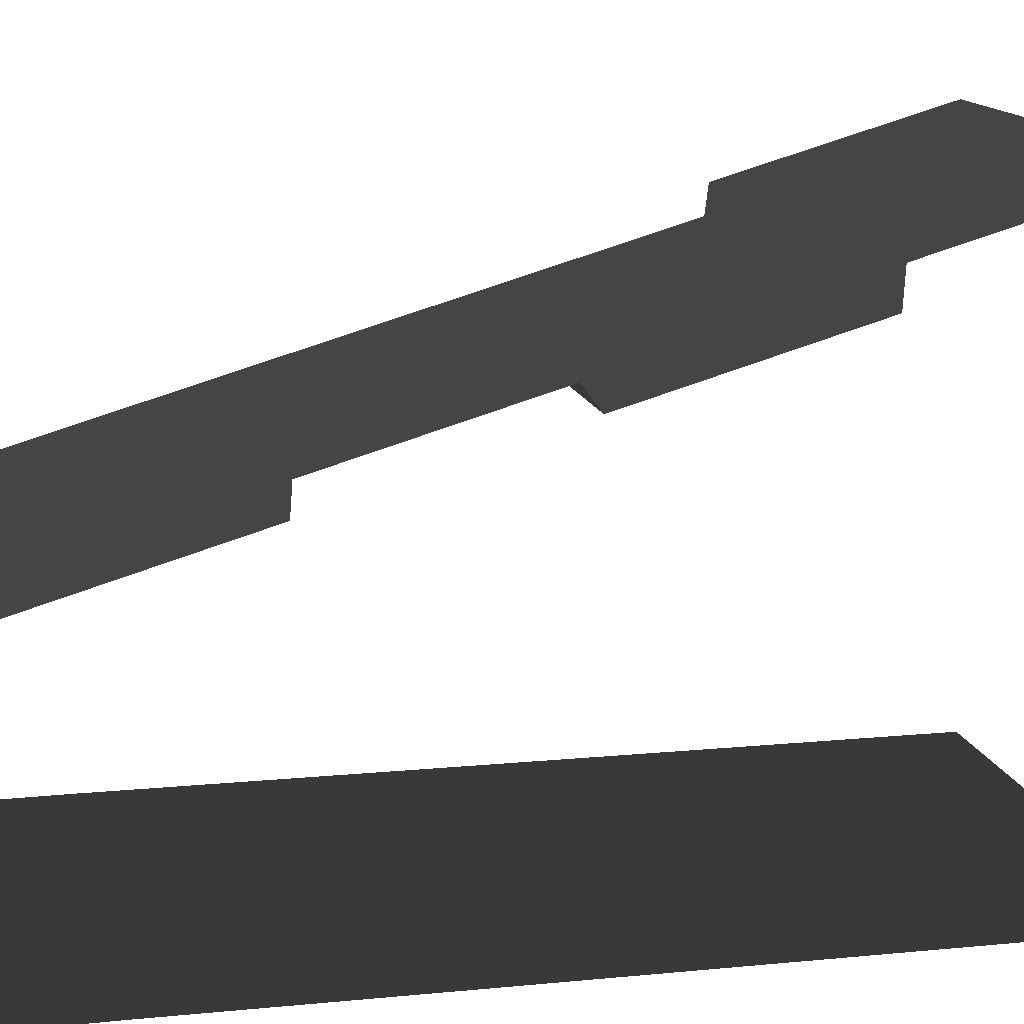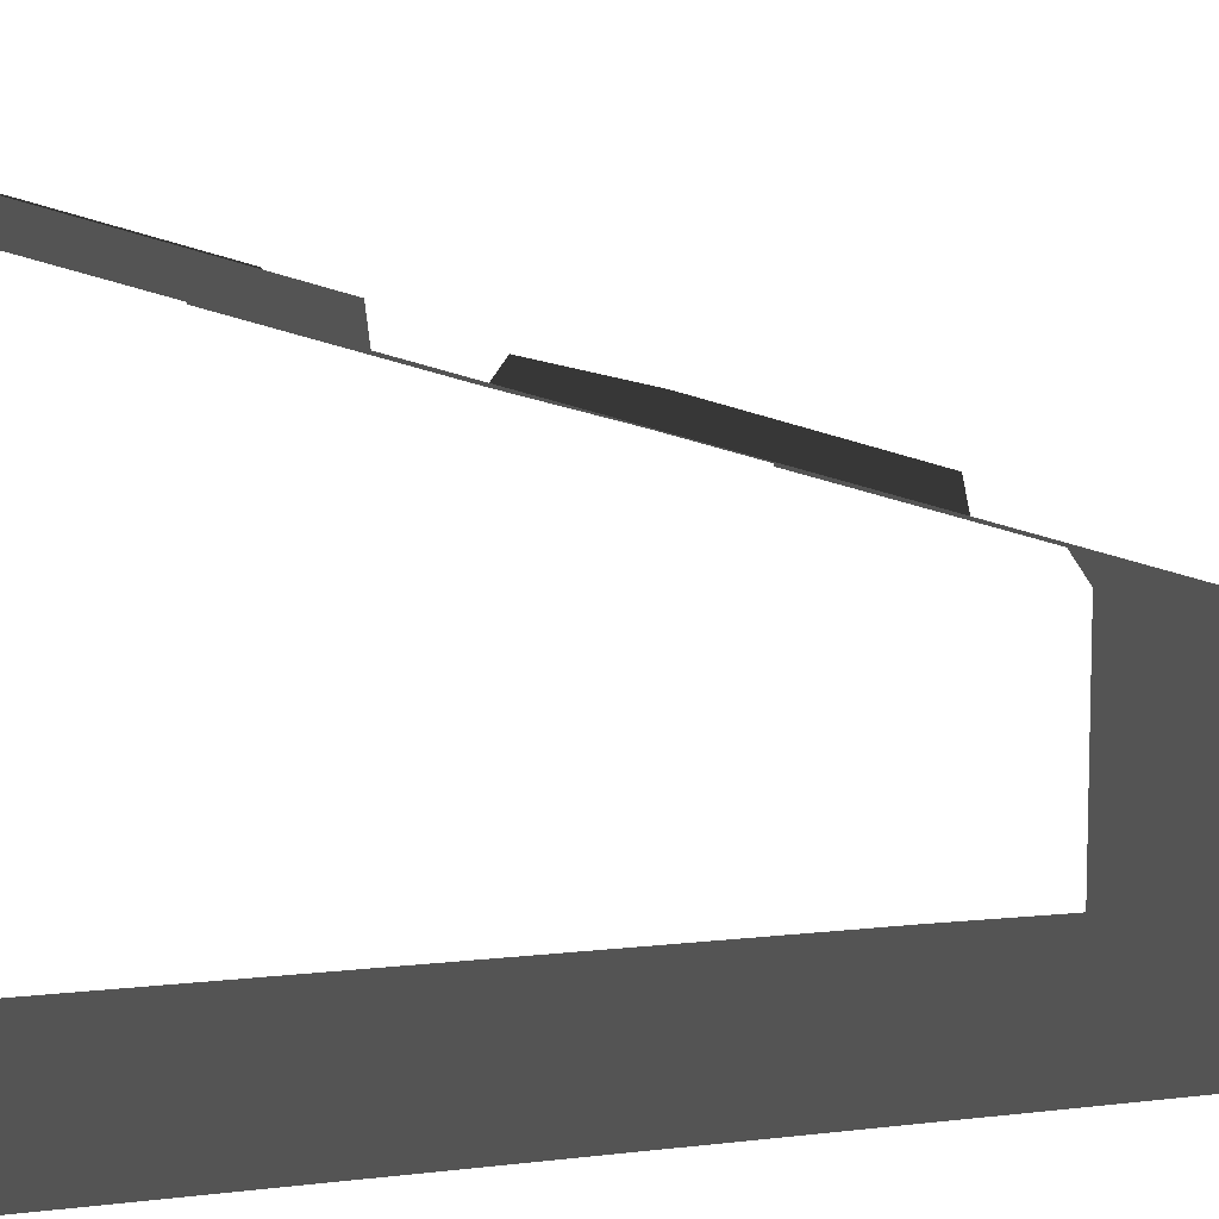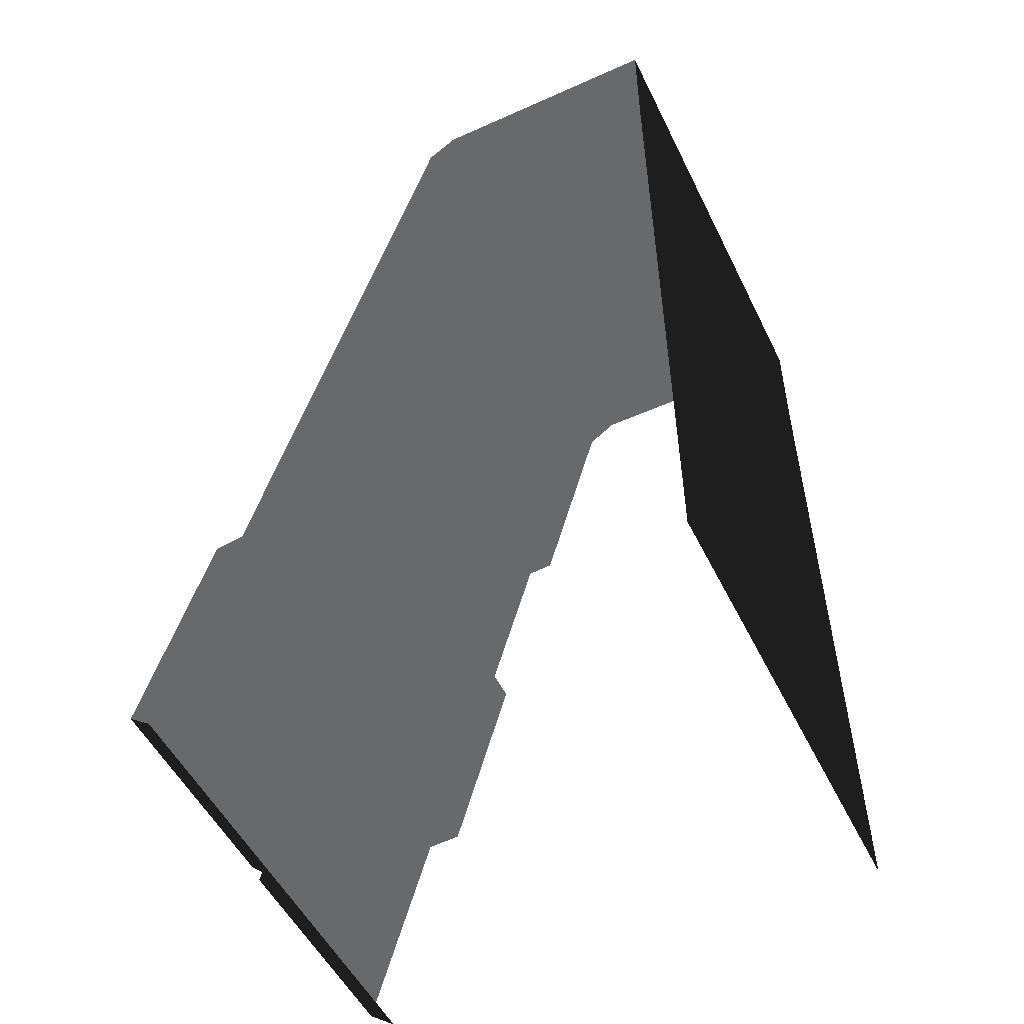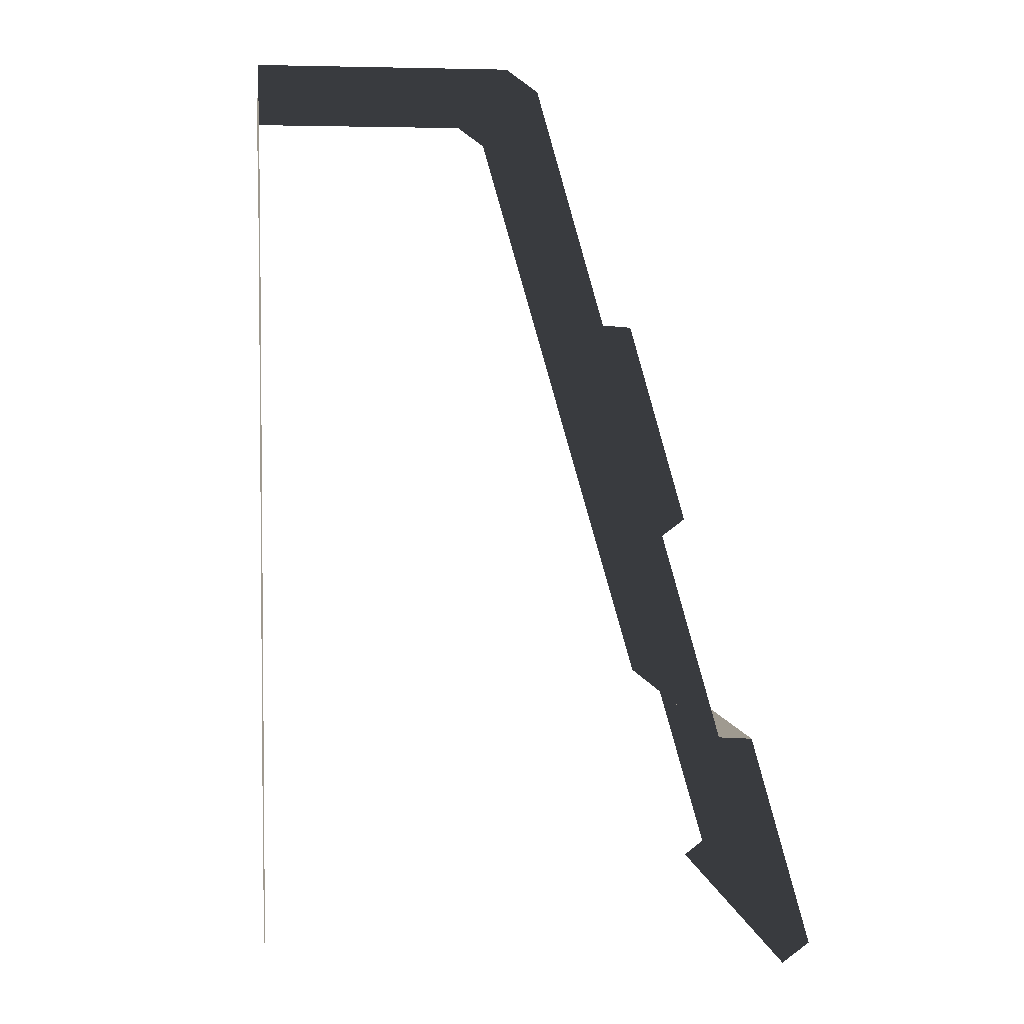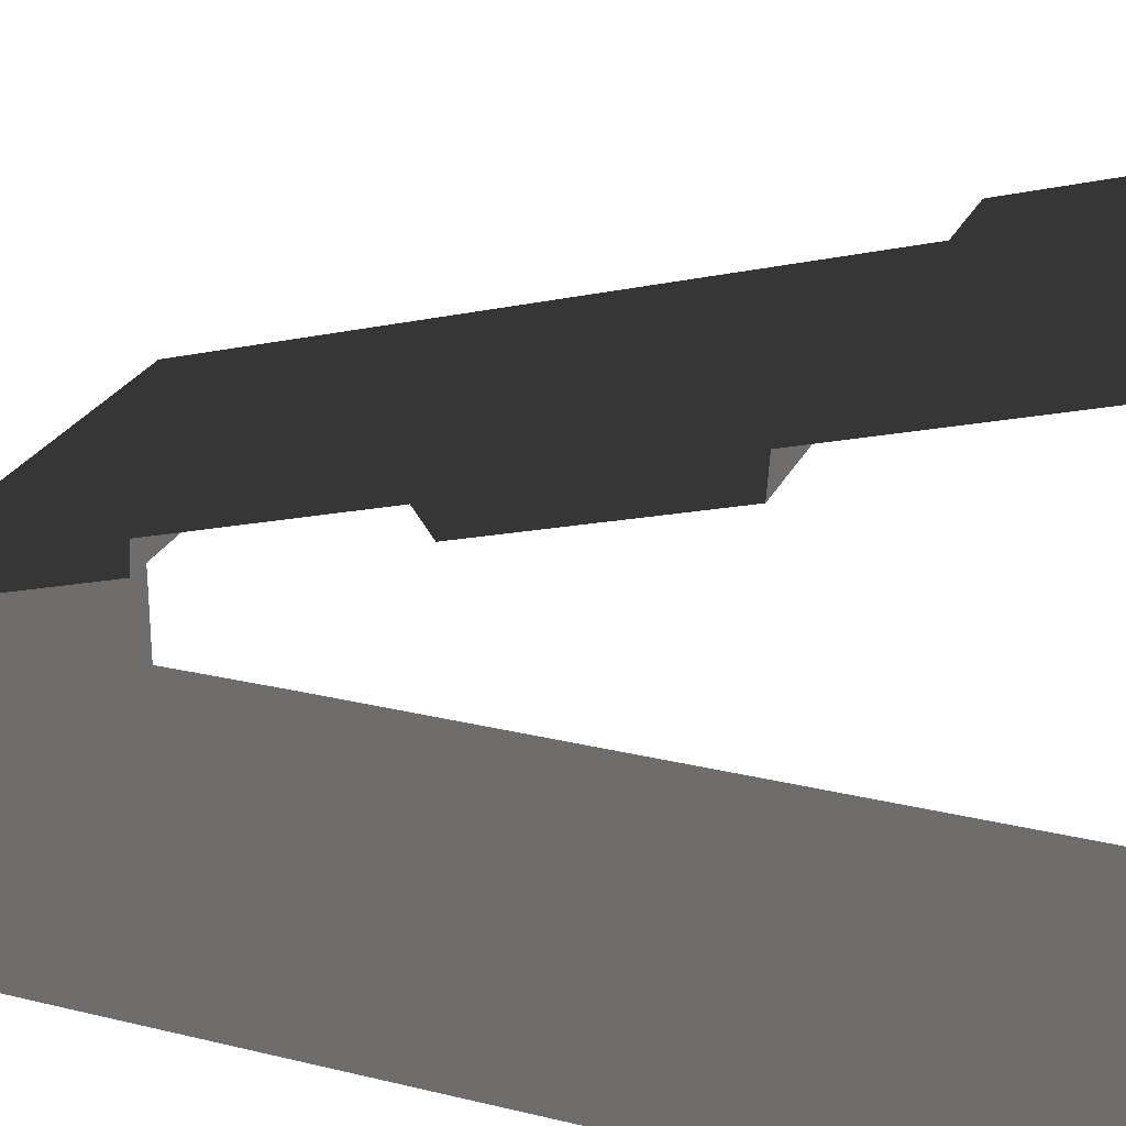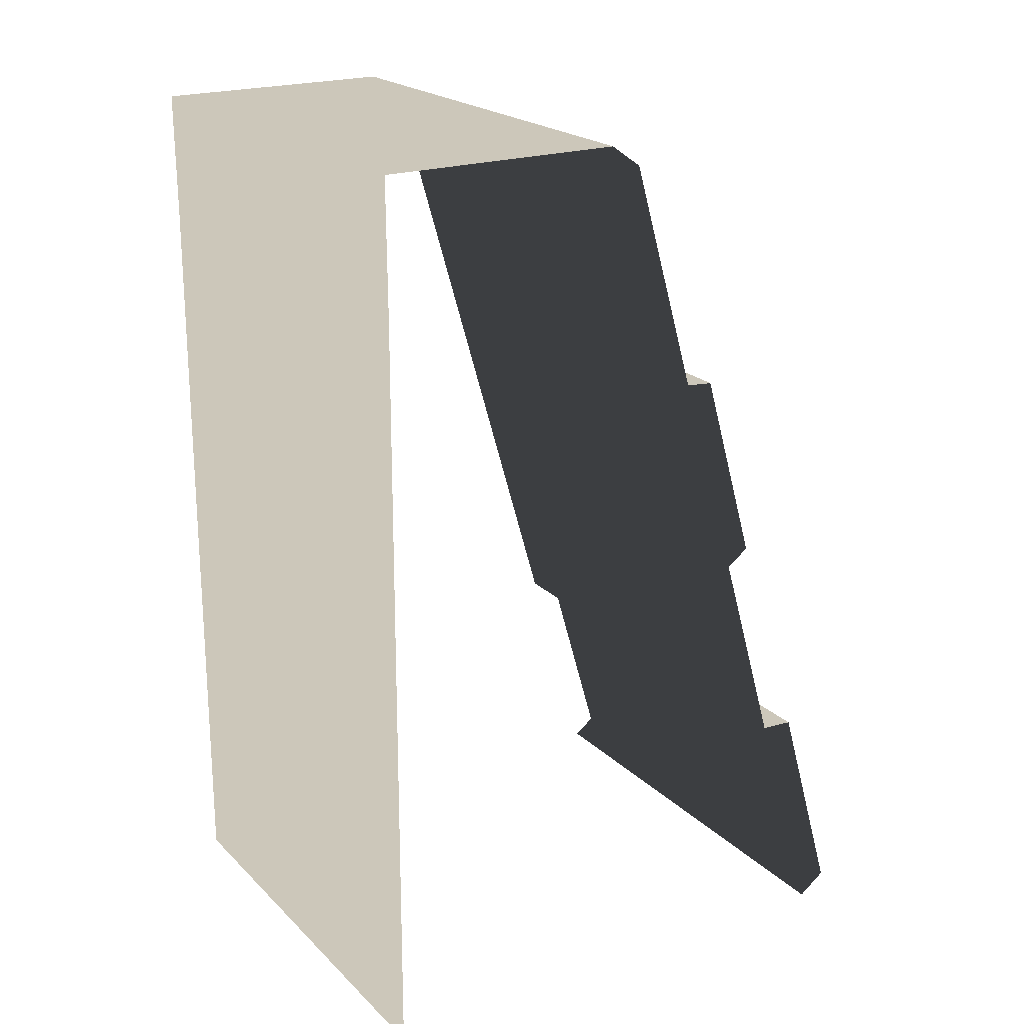
<metadata>
{"format":"obj","ext":"obj","renderer":"f3d","projection":"perspective","resolution":1024,"background":"white","views":[{"elev":13.7,"azim":-102.7,"up":"+Z"},{"elev":8.0,"azim":71.4,"up":"+Z"},{"elev":-52.6,"azim":115.9,"up":"+Y"},{"elev":3.9,"azim":-97.3,"up":"+Y"},{"elev":25.8,"azim":-68.9,"up":"+Z"},{"elev":21.3,"azim":-121.8,"up":"+Y"}]}
</metadata>
<code>
g snow_wall_2
v -0.5053 1.921 -0.6206
v 0.5017 1.64 -0.6189
v 0.5017 1.921 -0.6206
v -0.5053 1.64 -0.6189
v 0.5035 1.537e-07 -0.6216
v -0.5035 3.806e-17 -0.6216
v -0.5035 1.921 -0.1055
v -0.5053 1.921 -0.6206
v 0.5017 1.921 -0.6206
v 0.5035 1.921 -0.1055
v 0.5035 1.875 -0.04083
v -0.5035 1.875 -0.04083
v -0.5035 1.385 0.159
v 0.188 1.385 0.159
v 0.188 0.976 0.2777
v -0.5034 0.976 0.2777
v -0.5035 1.875 -0.04083
v 0.2087 1.389 0.1002
v -0.5035 1.389 0.1002
v 0.5035 1.875 -0.04083
v 0.5035 0.5026 0.3576
v 0.2087 0.9407 0.2304
v 0.01001 0.5011 0.358
v -0.5035 0.9407 0.2304
v -0.5035 0.5019 0.3578
v 0.188 0.976 0.2777
v -0.5034 0.976 0.2777
v 0.2087 0.9407 0.2304
v 0.188 0.976 0.2777
v 0.188 1.385 0.159
v 0.2087 1.389 0.1002
v 0.2087 1.389 0.1002
v 0.188 1.385 0.159
v -0.5035 1.385 0.159
v -0.5035 1.389 0.1002
v 0.5033 0.4952 0.4172
v 0.5033 0.03554 0.5506
v 0.03596 0.03554 0.5506
v 0.03121 0.4964 0.4169
v -0.01438 0.4965 0.4305
v -0.009703 0.04268 0.5622
v -0.503 0.04268 0.5622
v -0.503 0.4973 0.4302
v -0.5035 -2.028e-07 0.5035
v -0.503 0.04268 0.5622
v -0.009703 0.04268 0.5622
v 0.01517 -2.09e-07 0.5035
v 0.03596 0.03554 0.5506
v 0.5033 0.03554 0.5506
v 0.5035 -2.148e-07 0.5035
v 0.01517 -2.09e-07 0.5035
v -0.009703 0.04268 0.5622
v -0.01438 0.4965 0.4305
v 0.01001 0.5011 0.358
v 0.01001 0.5011 0.358
v -0.01438 0.4965 0.4305
v -0.503 0.4973 0.4302
v -0.5035 0.5019 0.3578
v 0.5035 0.5026 0.3576
v 0.5033 0.4952 0.4172
v 0.03121 0.4964 0.4169
v 0.01001 0.5011 0.358
v 0.01001 0.5011 0.358
v 0.03121 0.4964 0.4169
v 0.03596 0.03554 0.5506
v 0.01517 -2.09e-07 0.5035
g snow_wall_2_0
f 3 2 1
f 2 4 1
f 4 2 5
f 6 4 5
f 9 8 7
f 10 9 7
f 10 7 11
f 7 12 11
f 15 14 13
f 16 15 13
f 19 18 17
f 18 20 17
f 21 20 18
f 22 21 18
f 23 21 22
f 22 24 23
f 24 25 23
f 22 26 24
f 26 27 24
f 30 29 28
f 31 30 28
f 34 33 32
f 35 34 32
f 38 37 36
f 39 38 36
f 42 41 40
f 43 42 40
f 46 45 44
f 47 46 44
f 49 48 47
f 50 49 47
f 53 52 51
f 54 53 51
f 57 56 55
f 58 57 55
f 61 60 59
f 62 61 59
f 65 64 63
f 66 65 63

</code>
